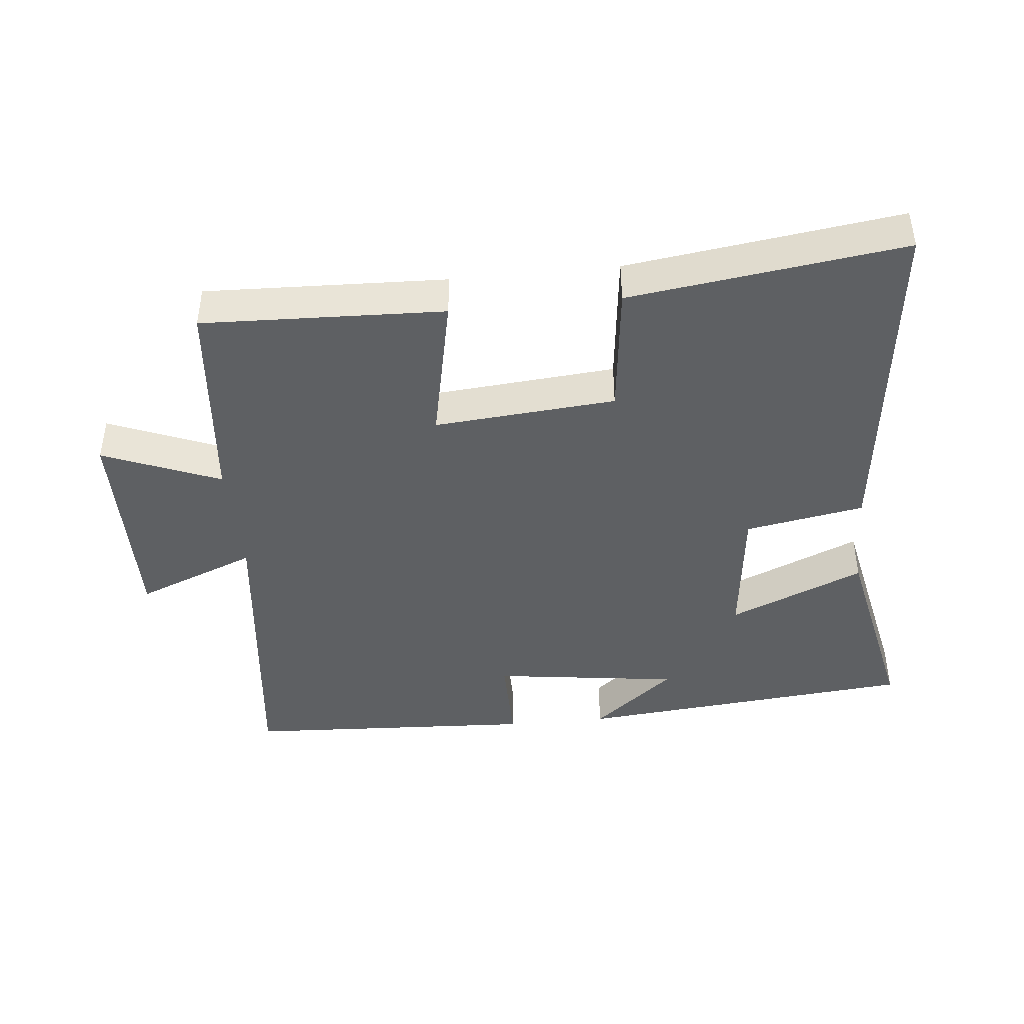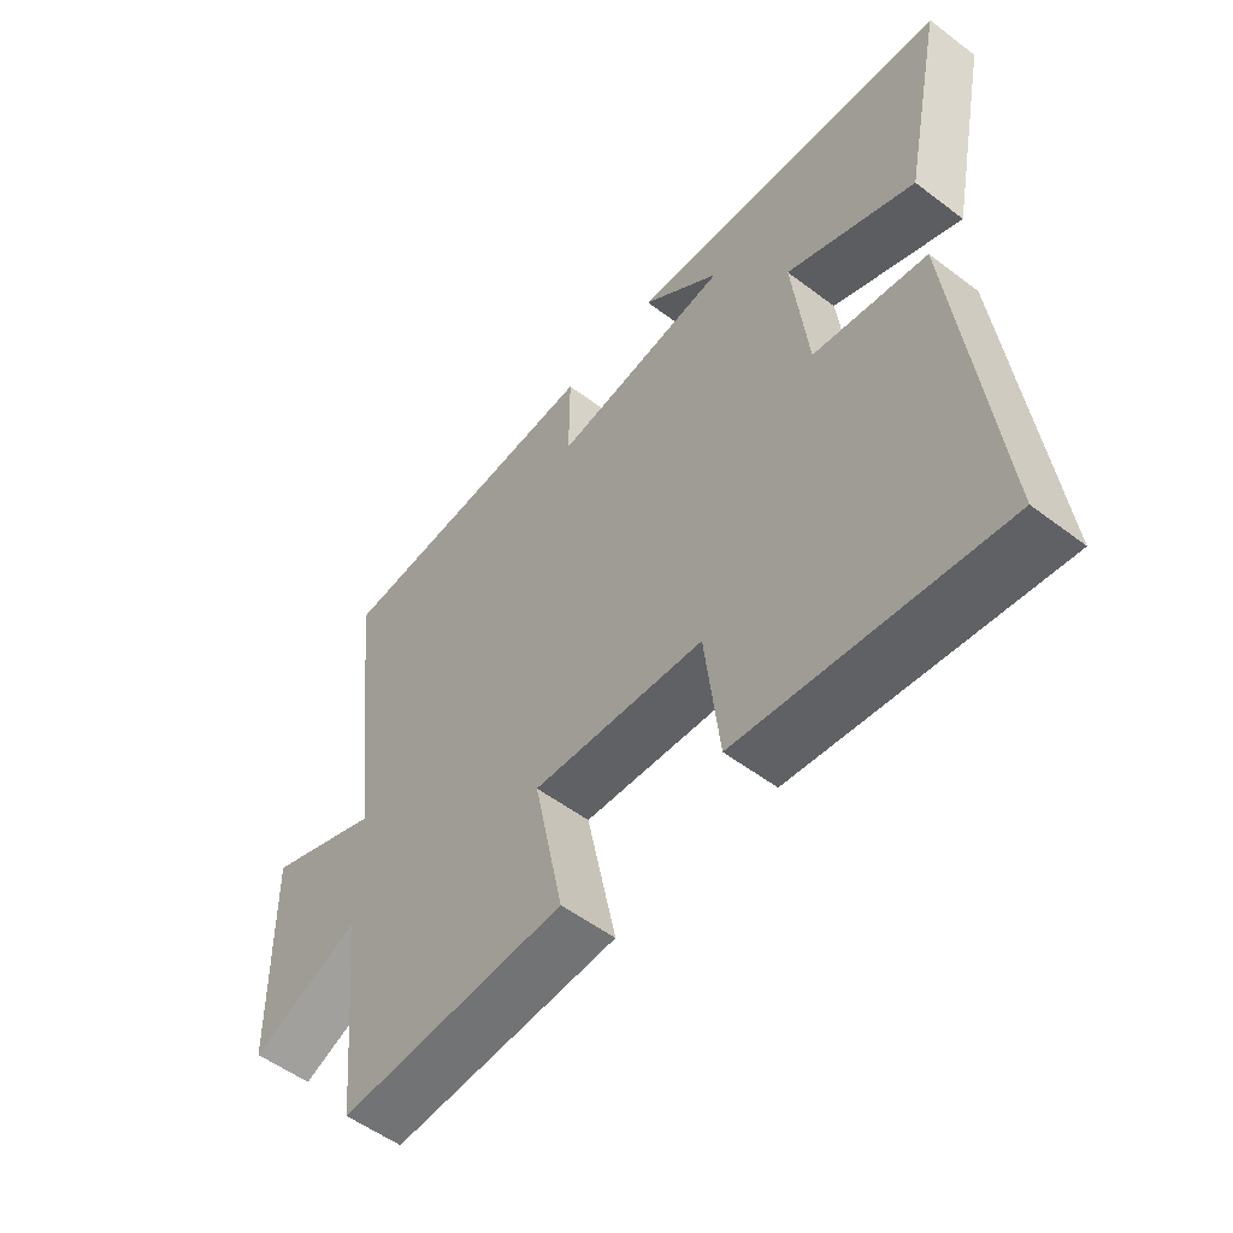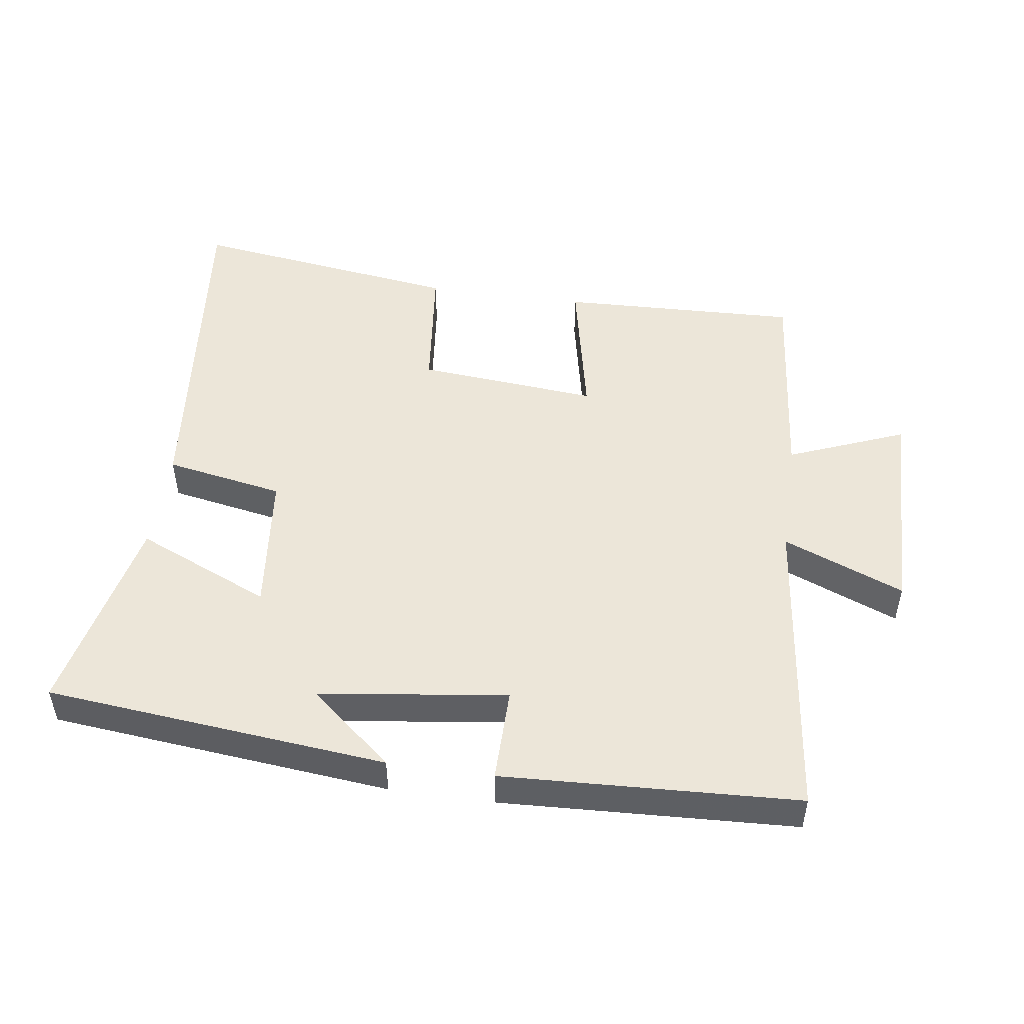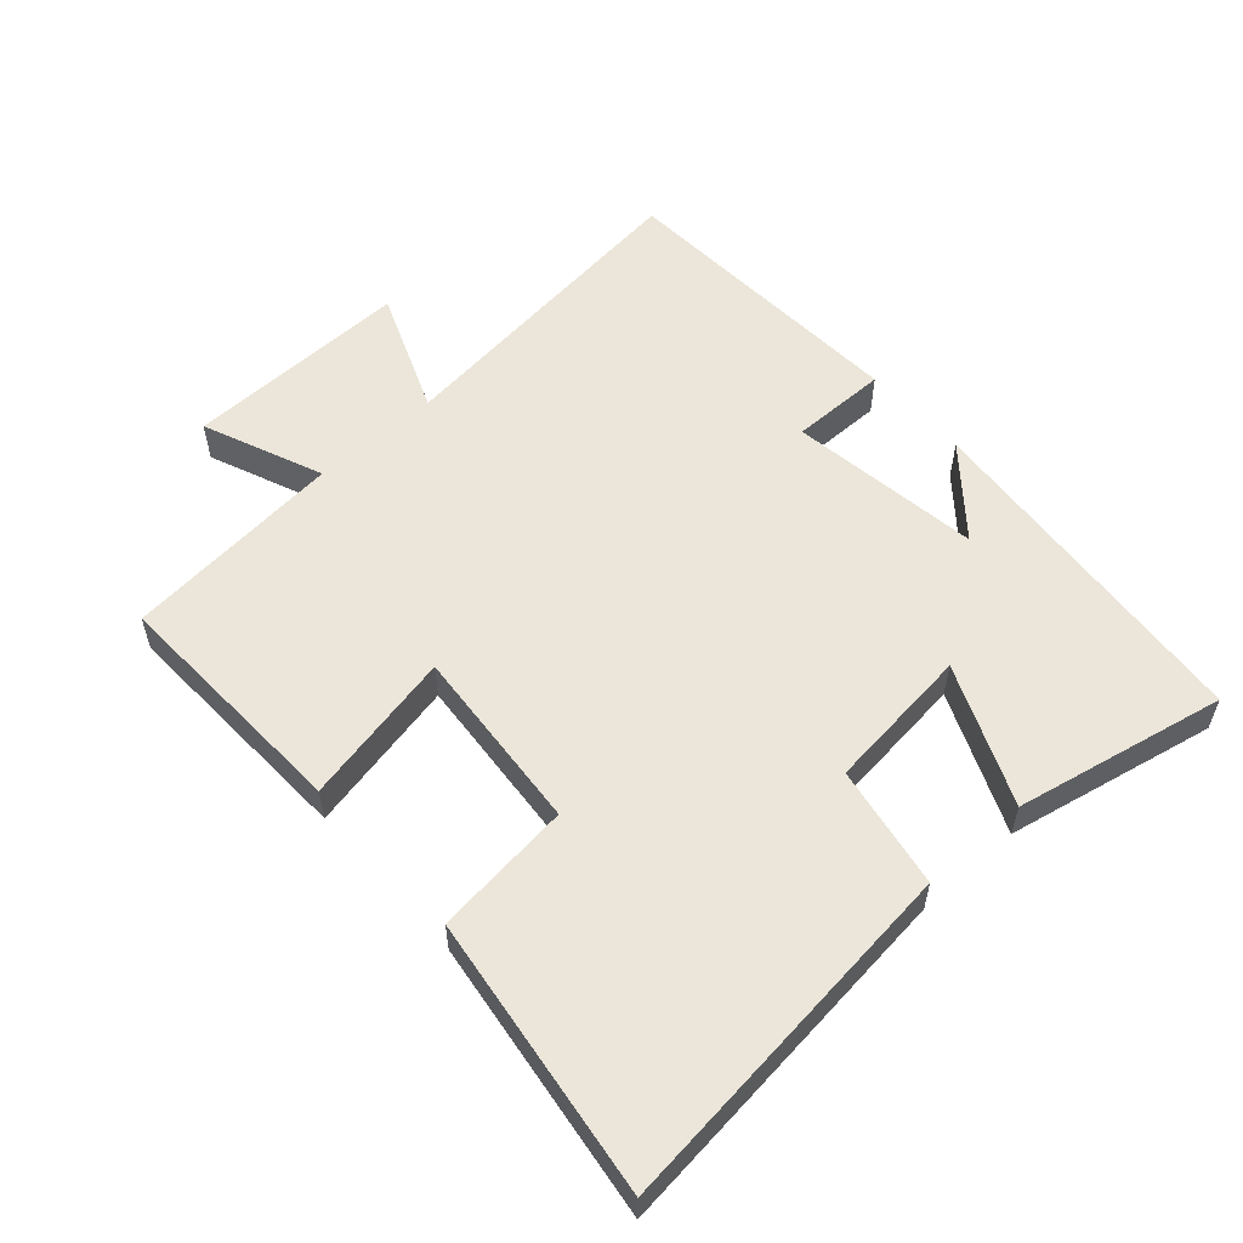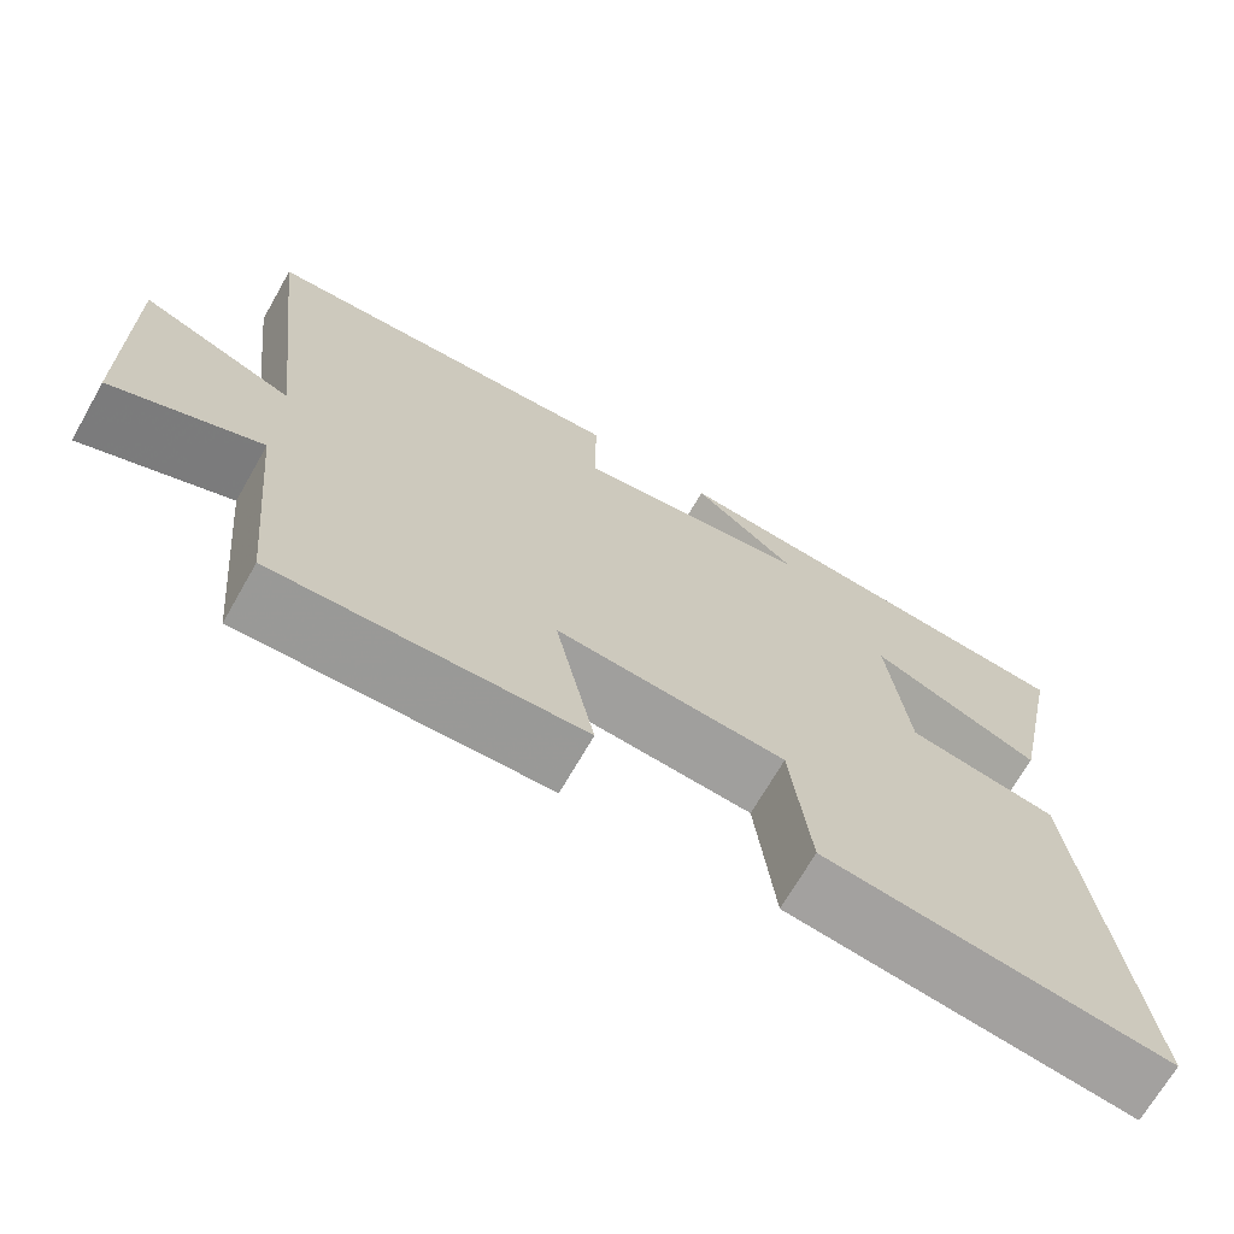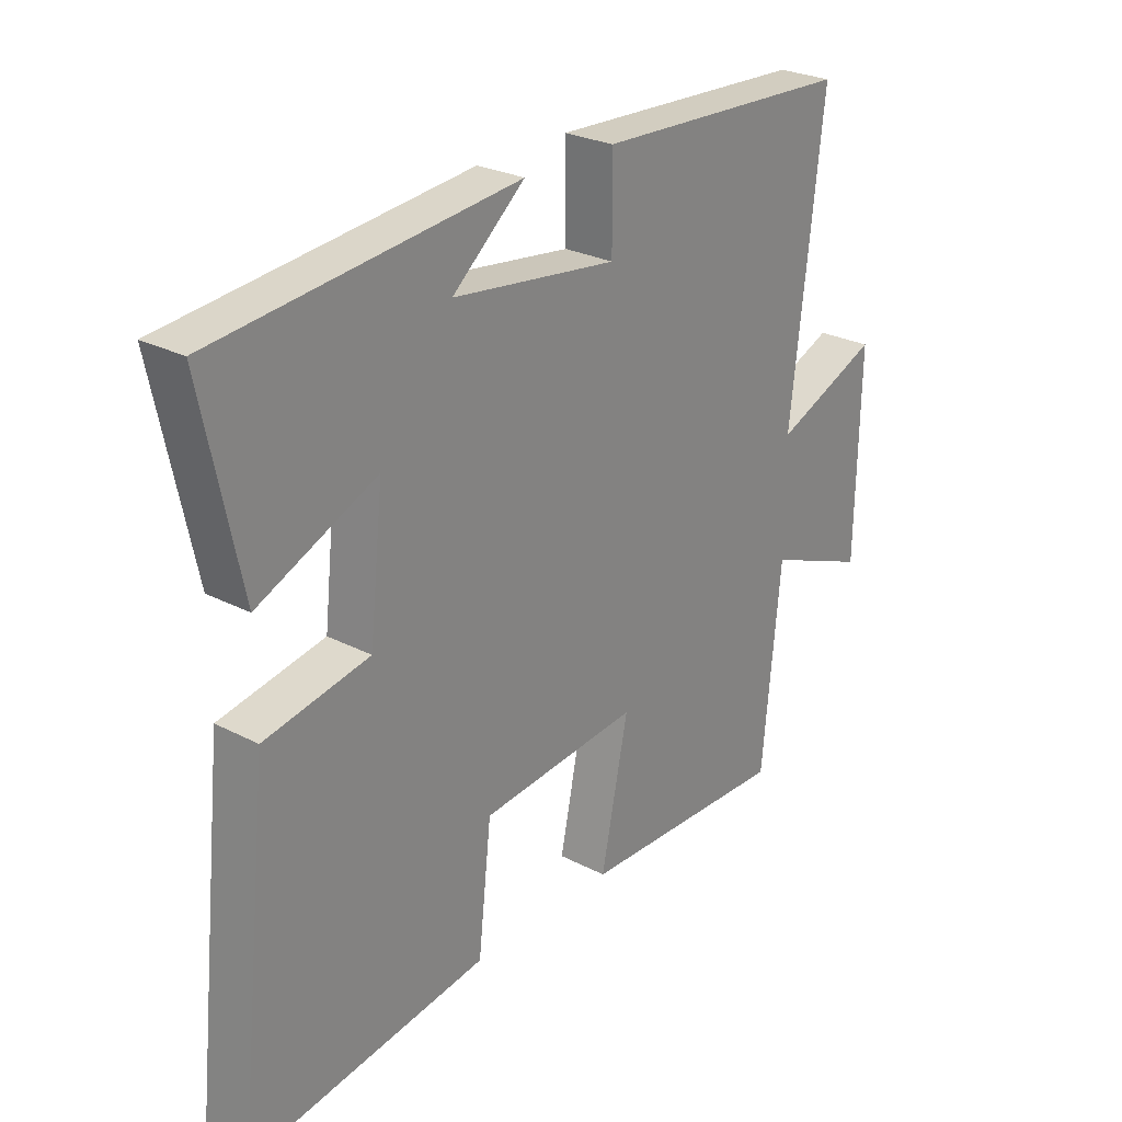
<metadata>
{"format":"obj","ext":"obj","renderer":"f3d","projection":"perspective","resolution":1024,"background":"white","views":[{"elev":-42.5,"azim":-174.3,"up":"+Y"},{"elev":-54.1,"azim":-128.8,"up":"+Z"},{"elev":49.1,"azim":8.2,"up":"+Y"},{"elev":55.9,"azim":-131.9,"up":"+Y"},{"elev":-69.7,"azim":150.2,"up":"+Z"},{"elev":26.6,"azim":-50.9,"up":"+Z"}]}
</metadata>
<code>
v 0.556 0.07 0.478
v 0.5 0.07 0.001
v 0.683 0.07 0.075
v 0.677 0.07 -0.259
v 0.5 0.07 -0.187
v 0.468 0.07 -0.513
v 0.104 0.07 -0.5
v 0.151 0.07 -0.273
v -0.123 0.07 -0.297
v -0.146 0.07 -0.5
v -0.558 0.07 -0.557
v -0.5 0.07 -0.021
v -0.32 0.07 0.012
v -0.296 0.07 0.228
v -0.5 0.07 0.139
v -0.565 0.07 0.449
v -0.048 0.07 0.5
v -0.173 0.07 0.395
v 0.111 0.07 0.357
v 0.11 0.07 0.5
v 0.556 0 0.478
v 0.5 0 0.001
v 0.683 0 0.075
v 0.677 0 -0.259
v 0.5 0 -0.187
v 0.468 0 -0.513
v 0.104 0 -0.5
v 0.151 0 -0.273
v -0.123 0 -0.297
v -0.146 0 -0.5
v -0.558 0 -0.557
v -0.5 0 -0.021
v -0.32 0 0.012
v -0.296 0 0.228
v -0.5 0 0.139
v -0.565 0 0.449
v -0.048 0 0.5
v -0.173 0 0.395
v 0.111 0 0.357
v 0.11 0 0.5
f 19 20 1 2
f 18 19 2
f 15 16 17 18
f 14 15 18
f 13 14 18 2
f 12 13 2
f 9 10 11 12
f 8 9 12 2
f 5 6 7 8
f 5 8 2 3
f 3 4 5
f 22 21 40 39
f 22 39 38
f 38 37 36 35
f 38 35 34
f 22 38 34 33
f 22 33 32
f 32 31 30 29
f 22 32 29 28
f 28 27 26 25
f 23 22 28 25
f 25 24 23
f 1 21 22 2
f 2 22 23 3
f 3 23 24 4
f 4 24 25 5
f 5 25 26 6
f 6 26 27 7
f 7 27 28 8
f 8 28 29 9
f 9 29 30 10
f 10 30 31 11
f 11 31 32 12
f 12 32 33 13
f 13 33 34 14
f 14 34 35 15
f 15 35 36 16
f 16 36 37 17
f 17 37 38 18
f 18 38 39 19
f 19 39 40 20
f 20 40 21 1

</code>
